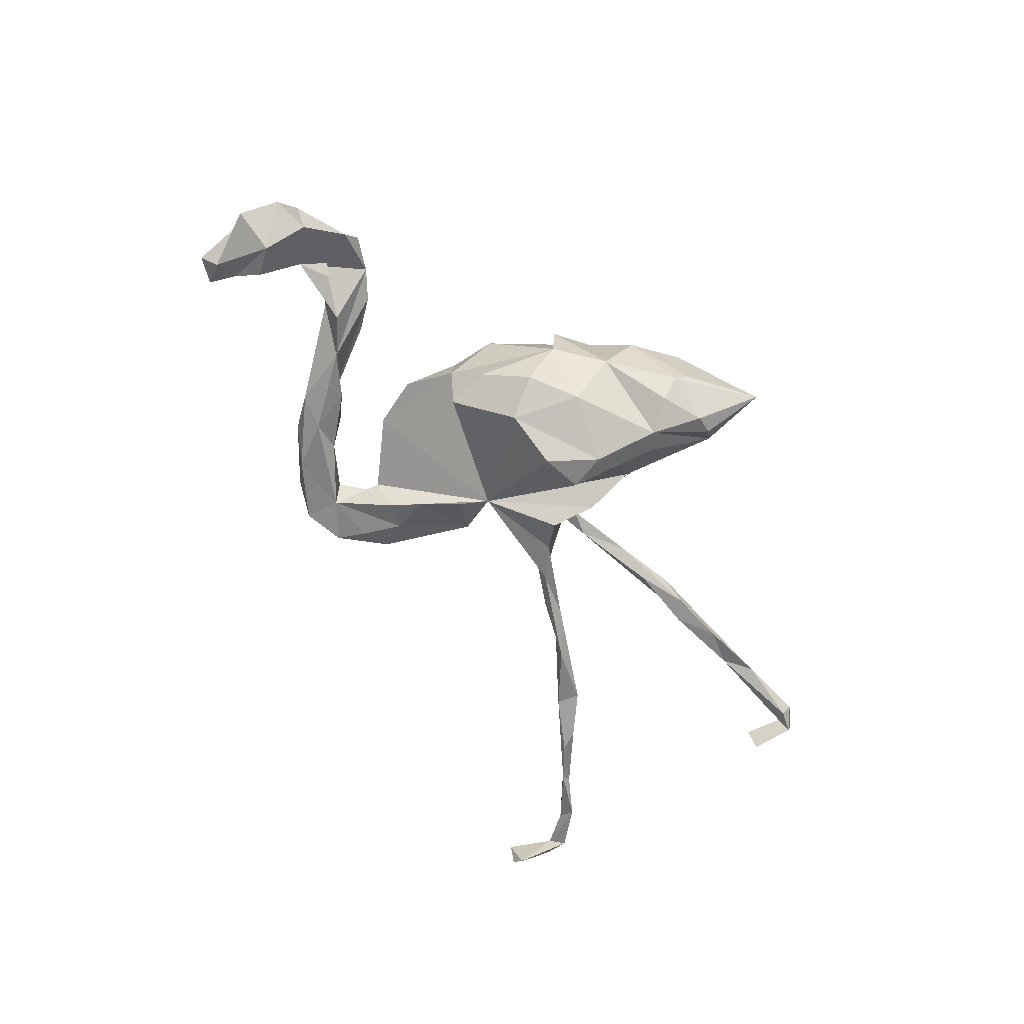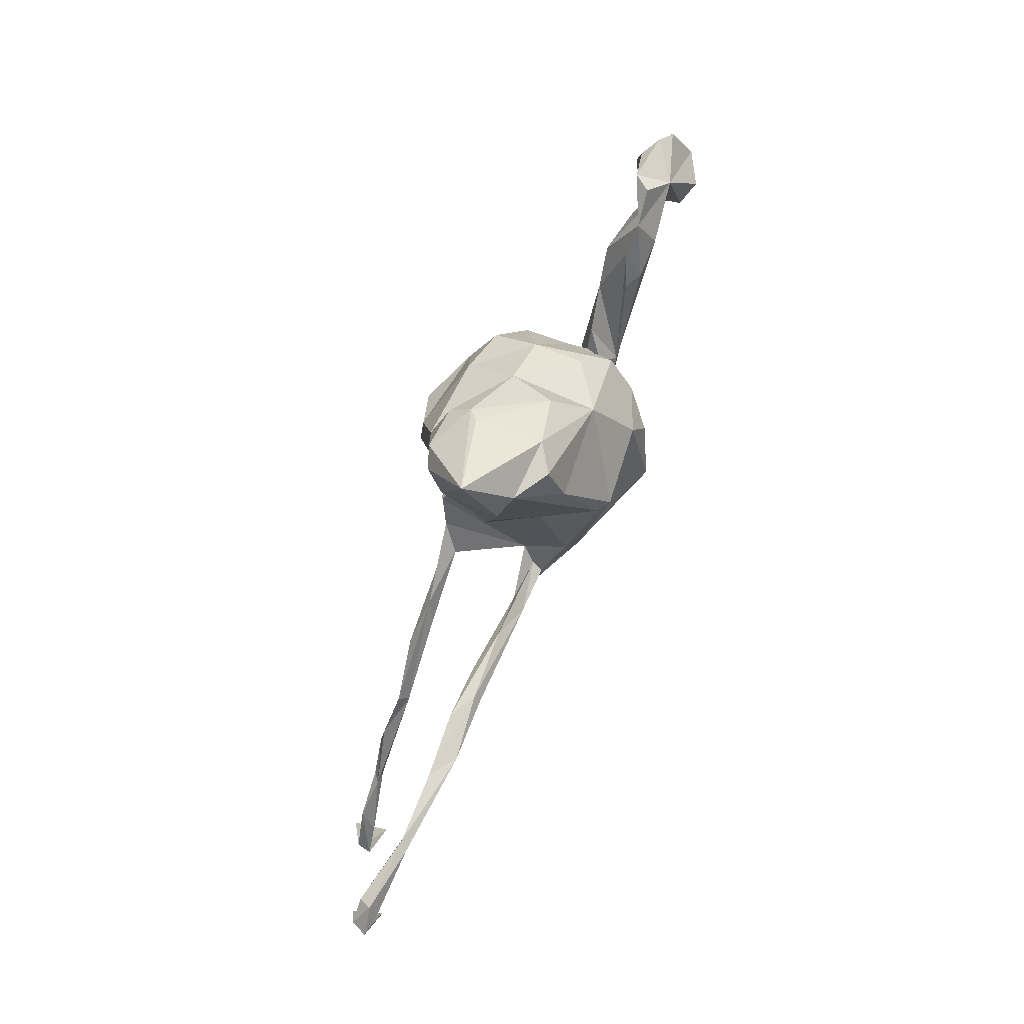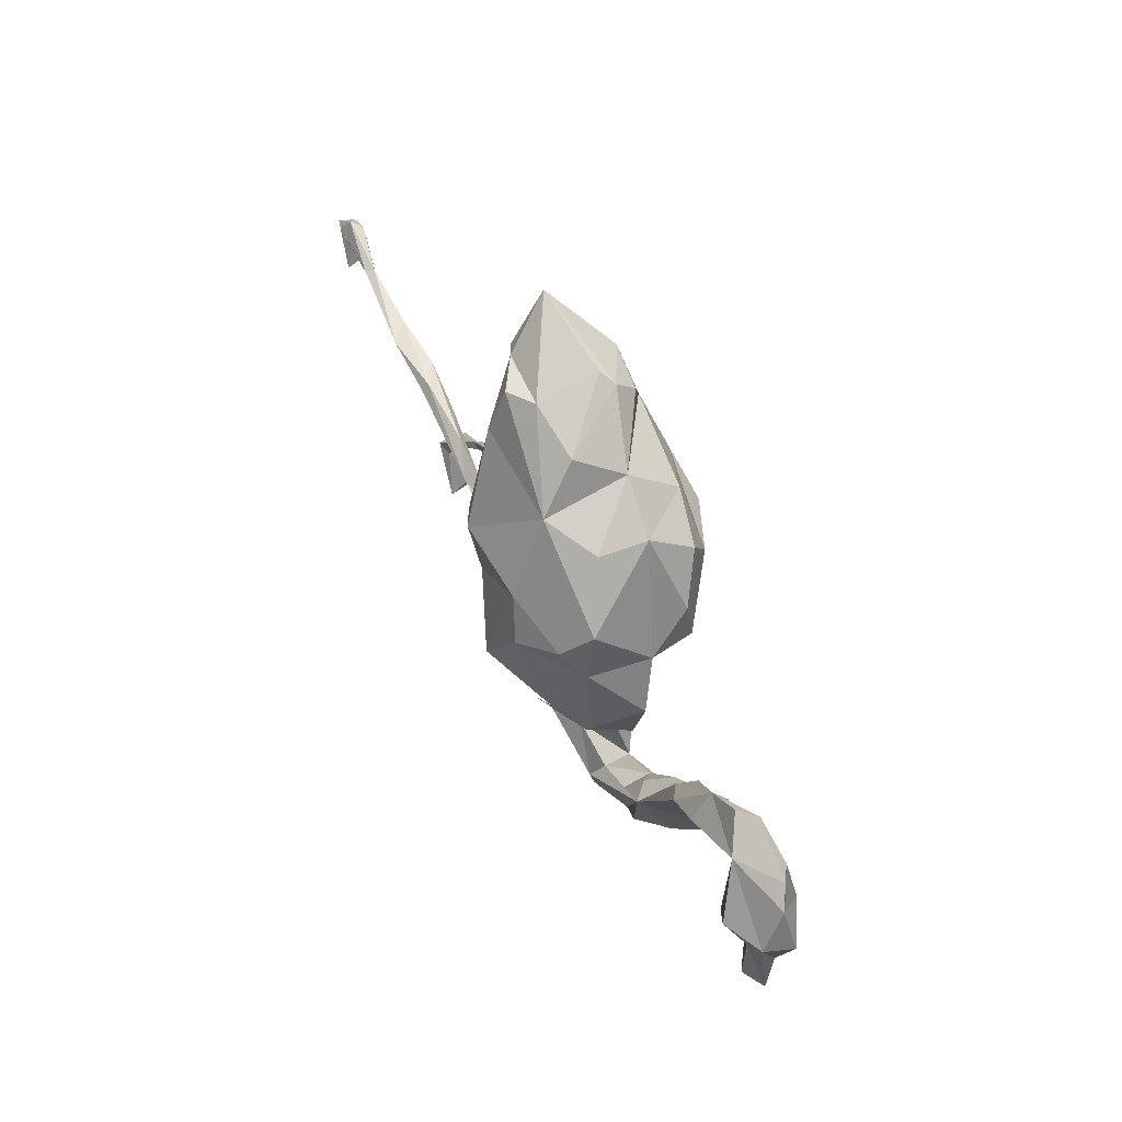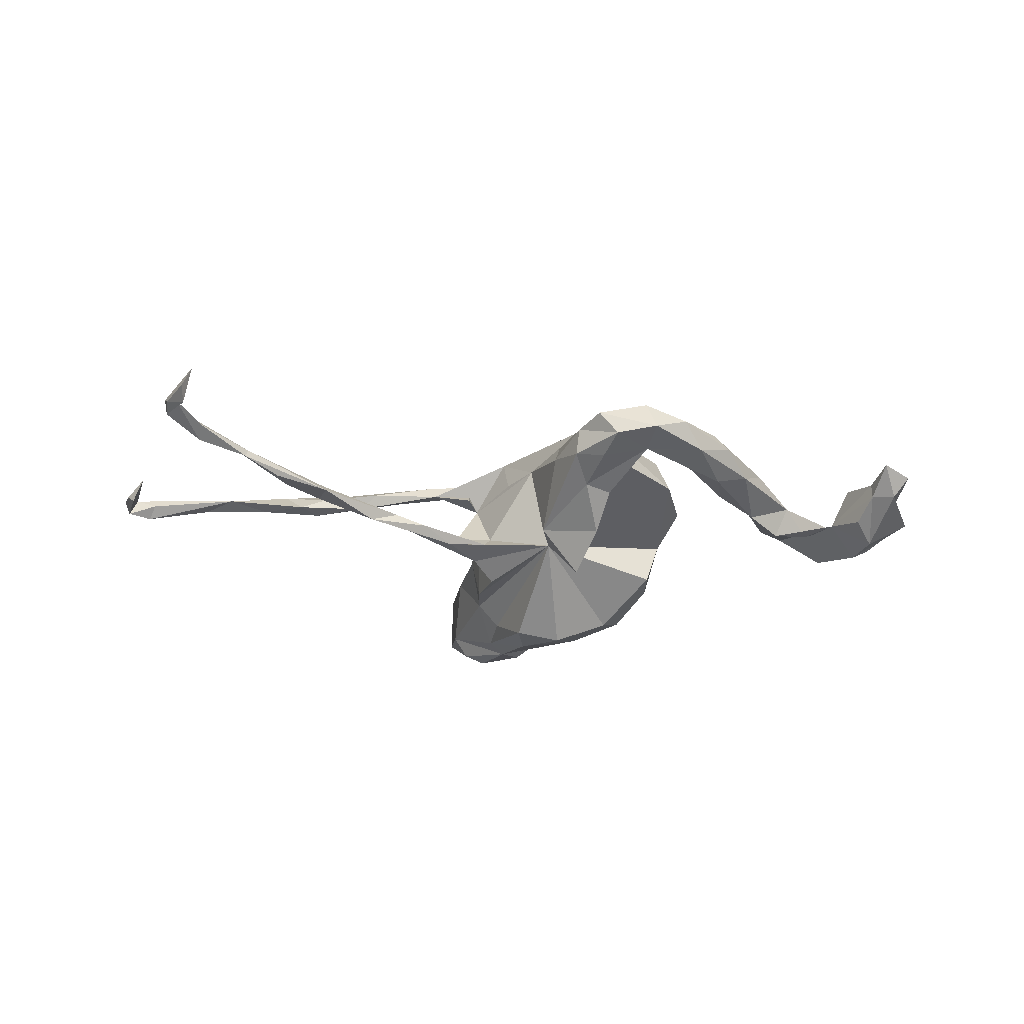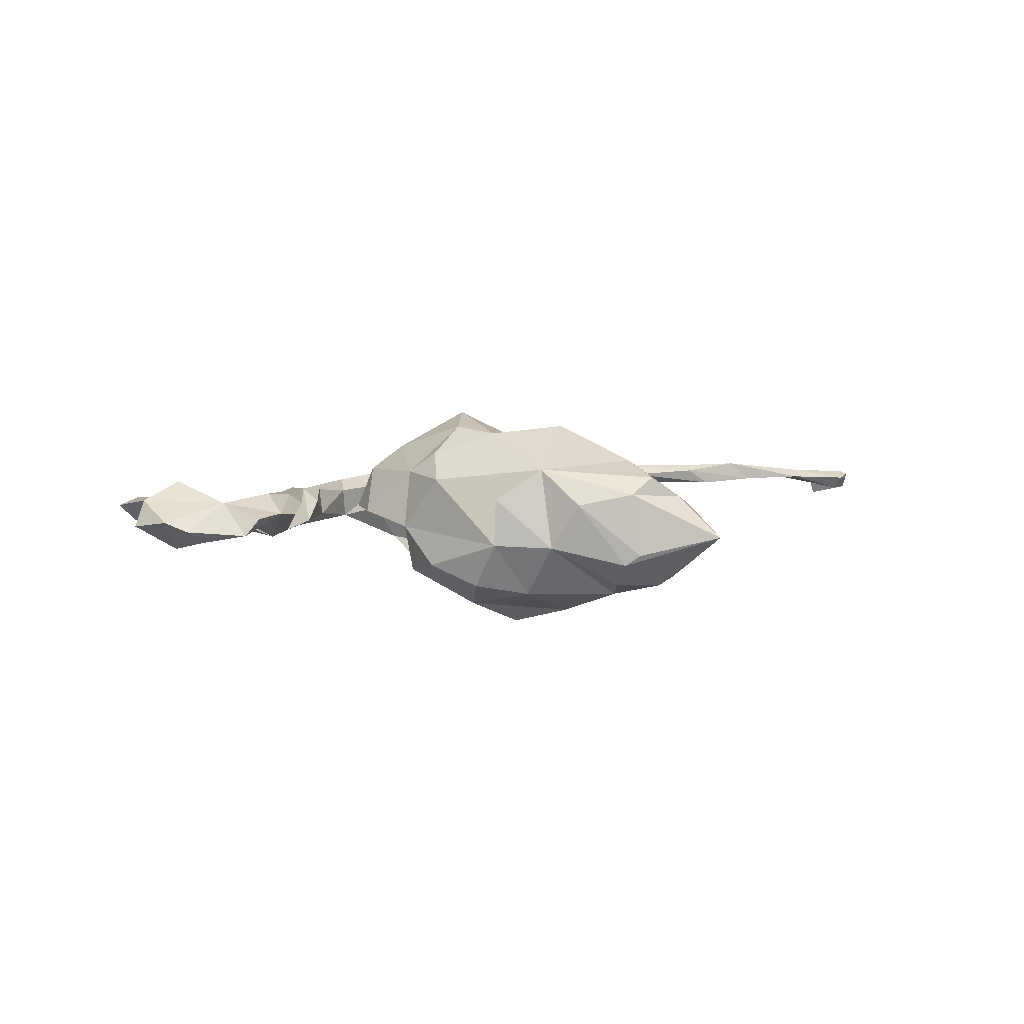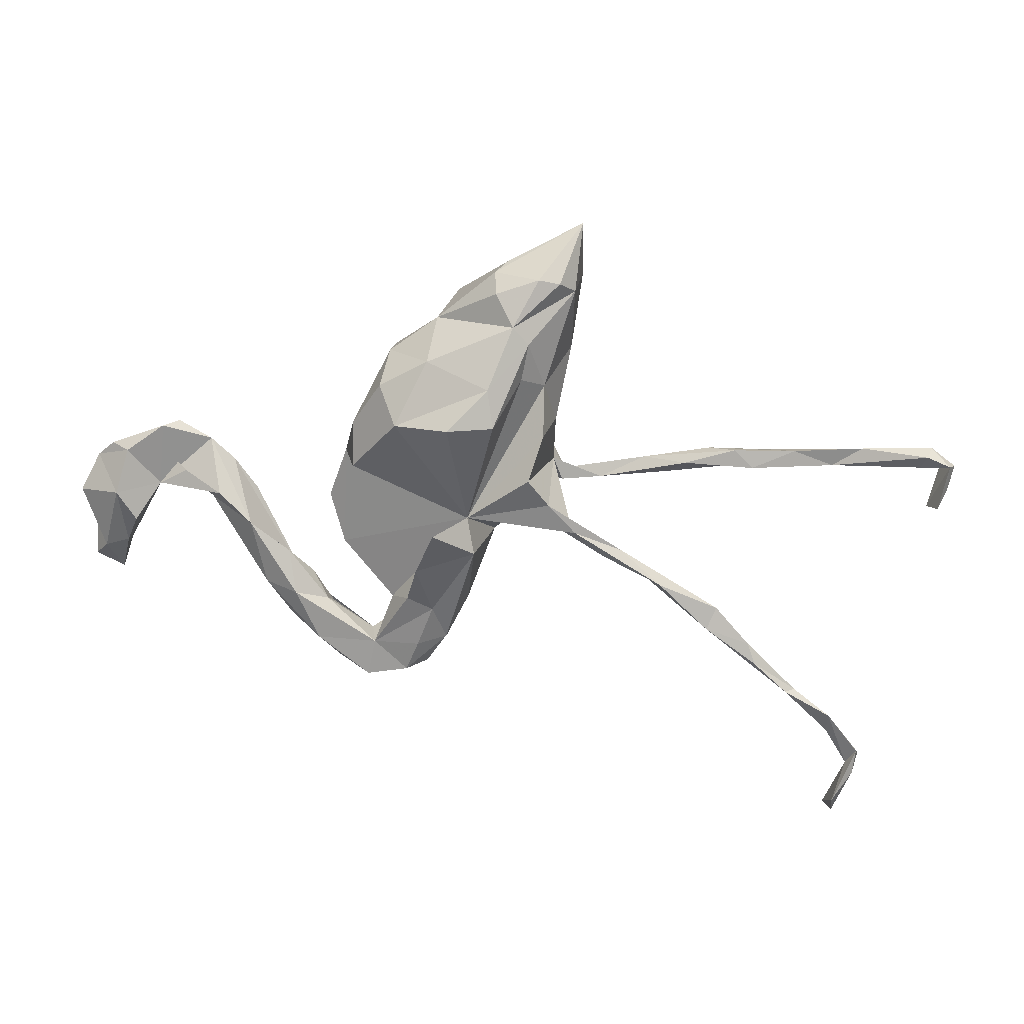
<metadata>
{"format":"obj","ext":"obj","renderer":"f3d","projection":"perspective","resolution":1024,"background":"white","views":[{"elev":-67.2,"azim":132.1,"up":"+Z"},{"elev":74.6,"azim":-66.9,"up":"+Y"},{"elev":54.7,"azim":65.0,"up":"+Y"},{"elev":-31.9,"azim":-0.7,"up":"+Z"},{"elev":2.3,"azim":149.5,"up":"+Z"},{"elev":10.4,"azim":-174.4,"up":"+Y"}]}
</metadata>
<code>
v 0.6993 -0.03499 -0.01269
v 0.6813 -0.04003 0.03302
v 0.6674 0.02951 -0.004955
v 0.6584 -0.1399 -0.008815
v 0.6855 -0.161 0.02081
v 0.6436 -0.08252 0.03569
v 0.6386 -0.1877 0.03473
v 0.6354 0.05375 -0.02117
v 0.6195 -0.03197 0.06663
v 0.623 -0.03437 -0.055
v 0.6035 0.0425 -0.04141
v 0.6177 -0.1302 0.02345
v 0.618 -0.1297 -0.002932
v 0.5658 0.04915 0.02901
v 0.5931 -0.0859 -0.03513
v 0.5847 -0.06128 0.05076
v 0.5397 0.08677 -0.0287
v 0.5533 -0.02241 -0.006653
v 0.5018 0.003206 -0.01689
v 0.4601 -0.0493 0.01575
v 0.516 0.09303 0.001201
v 0.4595 0.05972 0.008612
v 0.4641 0.01148 0.04335
v 0.4354 -0.03533 -0.03797
v 0.2995 -0.2005 0.04516
v 0.4062 -0.02644 0.04062
v 0.3785 -0.0328 0.02336
v 0.3572 -0.202 -0.008818
v 0.3956 -0.1398 0.0332
v 0.4155 0.02285 0.005553
v 0.3811 -0.09069 -0.02867
v 0.3179 -0.2644 0.0173
v 0.2923 -0.2684 0.04568
v 0.3134 -0.1435 -0.01483
v 0.2611 -0.3053 -0.01225
v 0.275 -0.1877 0.02081
v 0.2444 -0.2326 -0.005661
v 0.2998 -0.2195 -0.02733
v 0.2391 -0.0395 0.00585
v 0.2438 -0.2474 0.04503
v 0.2151 -0.1278 0.01357
v 0.193 -0.1083 0.08604
v 0.2038 0.04736 -0.02103
v 0.2292 -0.3463 0.02509
v 0.1881 0.03786 0.08186
v 0.1781 0.03021 -0.1033
v 0.1023 0.0702 0.1657
v 0.1685 -0.2956 0.03743
v 0.1786 0.1063 -0.09127
v 0.1511 -0.06511 0.129
v 0.1787 0.1225 0.06775
v 0.157 -0.3108 -0.01343
v 0.06651 -0.159 -0.1051
v 0.1539 -0.3637 0.05009
v 0.1712 -0.3746 -0.003848
v 0.1164 0.2363 0.03292
v 0.1167 0.2314 -0.05141
v 0.03688 0.2644 0.0867
v 0.1254 -0.228 0.004029
v 0.1551 -0.3297 0.05926
v 0.1582 0.08355 0.1171
v 0.08971 -0.2195 -0.05433
v 0.1242 0.1771 -0.1276
v 0.05624 -0.2439 0.08316
v 0.09904 -0.2507 0.05058
v 0.09285 0.1107 -0.165
v 0.06827 0.1427 0.1528
v 0.09855 -0.362 -0.01123
v 0.04491 -0.2399 -0.04901
v 0.03133 0.2904 -0.05569
v 0.07833 -0.1568 0.1194
v 0.02947 -0.08648 -0.1548
v 0.0749 -0.3106 -0.02856
v 0.02943 -0.3067 0.03177
v 0.06593 -0.3565 0.03747
v 0.0549 0.03575 -0.1917
v -0.1122 -0.02798 0.1301
v 0.05146 -0.005085 0.1942
v 0.02365 -0.2969 -0.01638
v 0.001274 0.3347 0.02321
v -0.01363 -0.2274 0.01503
v -0.003678 -0.1999 0.06121
v -0.07173 0.159 0.1669
v -0.05765 -0.1087 0.06305
v -0.002409 0.1072 -0.2029
v -0.07465 0.3722 -0.08587
v -0.08024 0.1104 -0.184
v -0.03577 -0.1291 -0.08501
v -0.07106 0.1763 -0.1803
v 0.03863 0.2206 -0.1428
v -0.0953 0.39 -0.06759
v -0.02363 -0.06433 -0.08124
v -0.08273 0.3822 0.0423
v -0.1508 0.06359 0.1197
v -0.128 0.377 0.07277
v -0.08026 0.3372 -0.1224
v -0.1038 -0.05407 0.06467
v -0.09645 0.1678 0.1537
v -0.1283 0.3041 0.1027
v -0.1113 0.281 -0.1442
v -0.1375 0.2506 -0.1341
v -0.1242 0.1885 -0.126
v -0.136 0.009459 -0.1227
v -0.1503 -0.05921 -0.07669
v -0.1399 -0.02948 -0.04885
v -0.1515 0.1987 0.07245
v -0.1672 0.02584 0.05011
v -0.1543 0.3611 -0.1252
v -0.1702 -0.03625 -0.1015
v -0.1873 0.3804 0.03754
v -0.1612 0.08636 -0.1085
v -0.1767 0.1083 -0.02241
v -0.1612 0.1752 -0.08576
v -0.1885 -0.005534 0.09215
v -0.217 -0.08648 -0.09254
v -0.1899 0.3536 -0.1121
v -0.214 0.3396 -0.07744
v -0.2246 0.4555 -0.0355
v -0.1828 -0.01369 0.05522
v -0.2024 0.2363 -0.002435
v -0.2048 -0.06698 -0.06914
v -0.2206 0.3633 0.02329
v -0.2526 -0.009486 0.06639
v -0.1827 0.003941 0.07362
v -0.2667 -0.1304 -0.07694
v -0.3739 0.000465 0.07521
v -0.3211 -0.1513 -0.06575
v -0.2977 -0.1174 -0.08146
v -0.3319 0.02764 0.0704
v -0.4077 0.01963 0.05337
v -0.3681 -0.1778 -0.09181
v -0.2678 -0.000577 0.09058
v -0.4571 -0.24 -0.05823
v -0.4678 -0.2207 -0.07291
v -0.4511 0.03028 0.08821
v -0.451 -0.259 -0.07776
v -0.497 0.04396 0.05223
v -0.4508 0.04494 0.07755
v -0.4788 0.01326 0.07047
v -0.5619 0.04064 0.09138
v -0.5369 -0.3184 -0.08433
v -0.5283 0.01186 0.05279
v -0.5925 -0.3709 -0.07509
v -0.5878 -0.3665 -0.06106
v -0.5247 -0.283 -0.08056
v -0.6048 0.043 0.05974
v -0.6671 -0.4442 -0.05552
v -0.6726 0.01688 0.06904
v -0.6089 -0.3683 -0.06273
v -0.726 0.04917 0.06255
v -0.666 -0.5845 -0.03265
v -0.671 -0.4147 -0.07013
v -0.6788 -0.5645 -0.0926
v -0.7391 0.0421 0.07576
v -0.6846 -0.4451 -0.04167
v -0.6794 -0.5887 -0.07137
v -0.7265 -0.4904 -0.03593
v -0.7154 -0.5221 -0.06097
v -0.7038 -0.5065 -0.04621
v -0.7222 -0.4815 -0.06033
v -0.8289 0.01693 0.05569
v -0.8442 -0.05583 0.07256
v -0.8805 0.02053 0.0392
v -0.8409 0.0379 0.03758
v -0.8595 -0.05303 0.02451
v -0.8489 0.05275 0.05864
v -0.8915 0.01935 0.06604
v -0.8678 0.02503 0.0723
v -0.8772 -0.02362 0.05122
f 40 25 36
f 34 36 25
f 82 84 81
f 88 81 84
f 74 82 81
f 64 84 82
f 44 32 33
f 29 33 32
f 25 44 33
f 35 32 44
f 64 74 75
f 68 75 74
f 79 74 81
f 110 99 95
f 58 95 99
f 93 110 95
f 7 5 6
f 2 6 5
f 12 7 6
f 4 5 7
f 9 12 6
f 13 7 12
f 20 25 29
f 33 29 25
f 39 42 41
f 65 41 42
f 28 29 32
f 48 25 40
f 37 40 36
f 71 65 42
f 59 41 65
f 92 41 59
f 52 59 65
f 50 71 42
f 64 65 71
f 50 64 71
f 82 74 64
f 37 48 40
f 60 25 48
f 65 48 52
f 37 52 48
f 60 48 65
f 62 59 52
f 60 65 64
f 54 44 25
f 54 25 60
f 55 44 54
f 64 54 60
f 75 54 64
f 35 44 55
f 75 55 54
f 68 55 75
f 83 58 99
f 93 95 58
f 132 126 123
f 130 123 126
f 132 124 129
f 123 129 124
f 138 132 129
f 114 124 132
f 119 123 124
f 130 129 123
f 107 123 119
f 107 119 124
f 94 107 124
f 114 94 124
f 45 42 39
f 43 45 39
f 50 42 45
f 41 43 39
f 51 45 43
f 26 23 22
f 14 22 23
f 30 26 22
f 25 23 26
f 23 20 14
f 19 14 20
f 25 20 23
f 16 9 14
f 2 14 9
f 18 16 14
f 12 9 16
f 6 2 9
f 3 14 2
f 167 168 166
f 154 166 168
f 163 167 166
f 162 168 167
f 163 166 164
f 150 164 166
f 161 163 164
f 150 166 154
f 148 154 168
f 148 164 150
f 140 150 154
f 146 150 140
f 148 140 154
f 148 150 146
f 138 146 140
f 137 146 138
f 135 138 140
f 142 146 137
f 129 137 138
f 61 45 51
f 1 3 2
f 8 14 3
f 27 26 30
f 25 27 30
f 25 26 27
f 136 141 145
f 149 145 141
f 134 136 145
f 134 131 136
f 127 136 131
f 128 131 134
f 92 53 72
f 88 72 53
f 69 53 62
f 92 62 53
f 131 115 125
f 104 125 115
f 127 131 125
f 128 115 131
f 69 88 53
f 92 72 88
f 115 128 109
f 121 109 128
f 92 115 109
f 92 104 115
f 103 92 109
f 111 92 103
f 107 103 109
f 84 92 88
f 41 92 43
f 46 43 92
f 46 92 66
f 85 66 92
f 49 46 66
f 49 43 46
f 107 111 103
f 112 111 107
f 113 92 111
f 63 49 66
f 102 92 113
f 112 113 111
f 87 92 102
f 101 102 113
f 57 49 63
f 117 113 120
f 112 120 113
f 122 117 120
f 101 113 117
f 100 101 117
f 87 102 101
f 100 70 90
f 57 90 70
f 89 100 90
f 96 70 100
f 57 63 90
f 66 90 63
f 116 100 117
f 108 100 116
f 89 101 100
f 86 70 96
f 108 96 100
f 67 47 61
f 45 61 47
f 58 67 61
f 77 83 94
f 98 94 83
f 114 77 94
f 64 77 84
f 97 84 77
f 50 77 64
f 167 169 162
f 165 162 169
f 163 169 167
f 83 67 58
f 77 67 83
f 99 98 83
f 106 94 98
f 78 47 67
f 50 47 78
f 77 50 78
f 77 78 67
f 118 108 116
f 86 96 108
f 118 86 108
f 80 86 91
f 118 91 86
f 80 70 86
f 117 118 116
f 85 92 87
f 89 85 87
f 101 89 87
f 66 85 89
f 90 66 89
f 10 18 11
f 17 11 18
f 10 11 3
f 8 3 11
f 1 10 3
f 57 43 49
f 22 17 18
f 8 11 17
f 106 120 112
f 51 43 57
f 56 57 70
f 118 117 122
f 93 80 91
f 93 91 118
f 93 118 110
f 122 110 118
f 158 153 156
f 151 156 153
f 157 158 156
f 160 153 158
f 92 59 62
f 151 157 156
f 160 158 157
f 114 132 123
f 135 126 132
f 135 132 138
f 140 139 135
f 126 135 139
f 142 139 140
f 142 140 148
f 163 168 162
f 123 107 77
f 97 77 107
f 114 123 77
f 110 98 99
f 106 98 110
f 120 106 110
f 58 61 51
f 57 58 51
f 107 94 106
f 50 45 47
f 107 84 97
f 152 160 157
f 157 159 155
f 147 155 159
f 152 157 155
f 151 159 157
f 159 153 160
f 144 155 147
f 152 147 159
f 159 160 152
f 151 153 159
f 143 147 152
f 149 152 155
f 144 149 155
f 143 152 149
f 144 147 143
f 133 149 144
f 52 35 55
f 68 52 55
f 38 35 52
f 28 32 35
f 88 79 81
f 68 74 79
f 38 52 37
f 28 35 38
f 34 38 37
f 31 28 38
f 69 79 88
f 34 37 36
f 31 38 34
f 20 29 28
f 7 13 4
f 10 4 13
f 18 13 12
f 31 34 25
f 31 20 28
f 24 20 31
f 52 73 69
f 79 69 73
f 62 52 69
f 2 5 4
f 105 92 84
f 30 31 25
f 16 18 12
f 15 13 18
f 10 13 15
f 1 4 10
f 1 2 4
f 163 162 165
f 105 84 107
f 133 134 145
f 134 133 128
f 127 128 133
f 133 136 127
f 144 136 133
f 68 79 73
f 143 141 136
f 149 133 145
f 143 136 144
f 149 141 143
f 22 31 30
f 19 20 24
f 10 15 18
f 106 112 107
f 24 31 22
f 18 14 19
f 24 18 19
f 121 105 107
f 121 127 125
f 121 128 127
f 104 121 125
f 105 121 104
f 107 109 121
f 92 105 104
f 18 24 22
f 17 22 21
f 14 21 22
f 14 17 21
f 8 17 14
f 110 122 120
f 80 58 70
f 56 70 58
f 93 58 80
f 73 52 68
f 169 163 165
f 57 56 58
f 161 168 163
f 148 168 161
f 148 161 164
f 130 142 137
f 139 130 126
f 137 129 130
f 142 130 139
f 148 146 142

</code>
